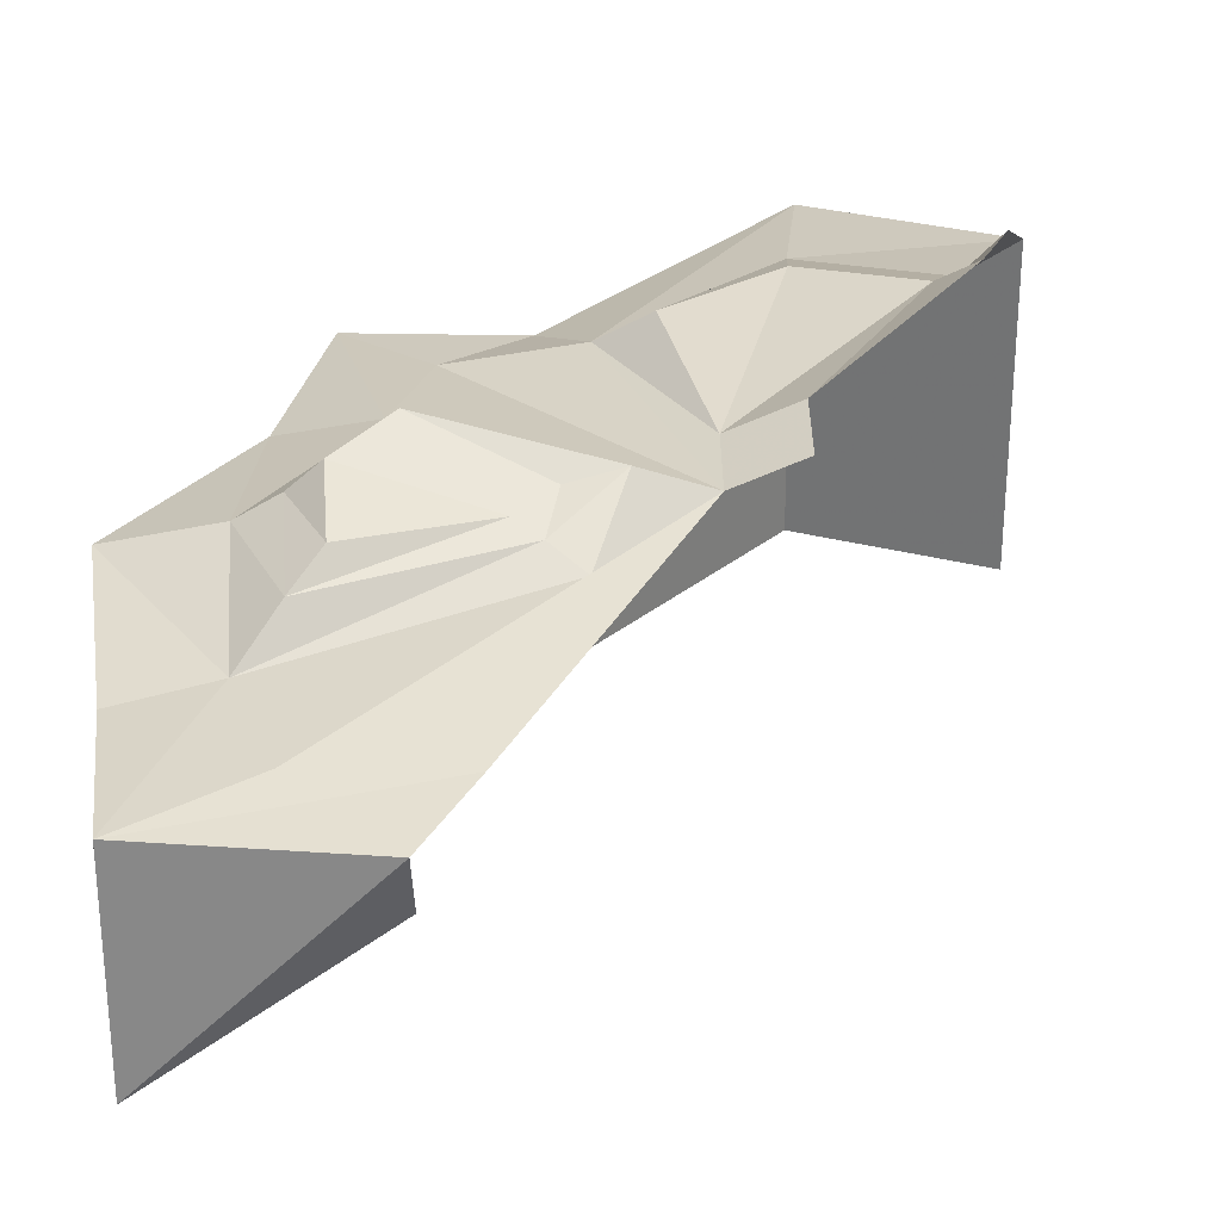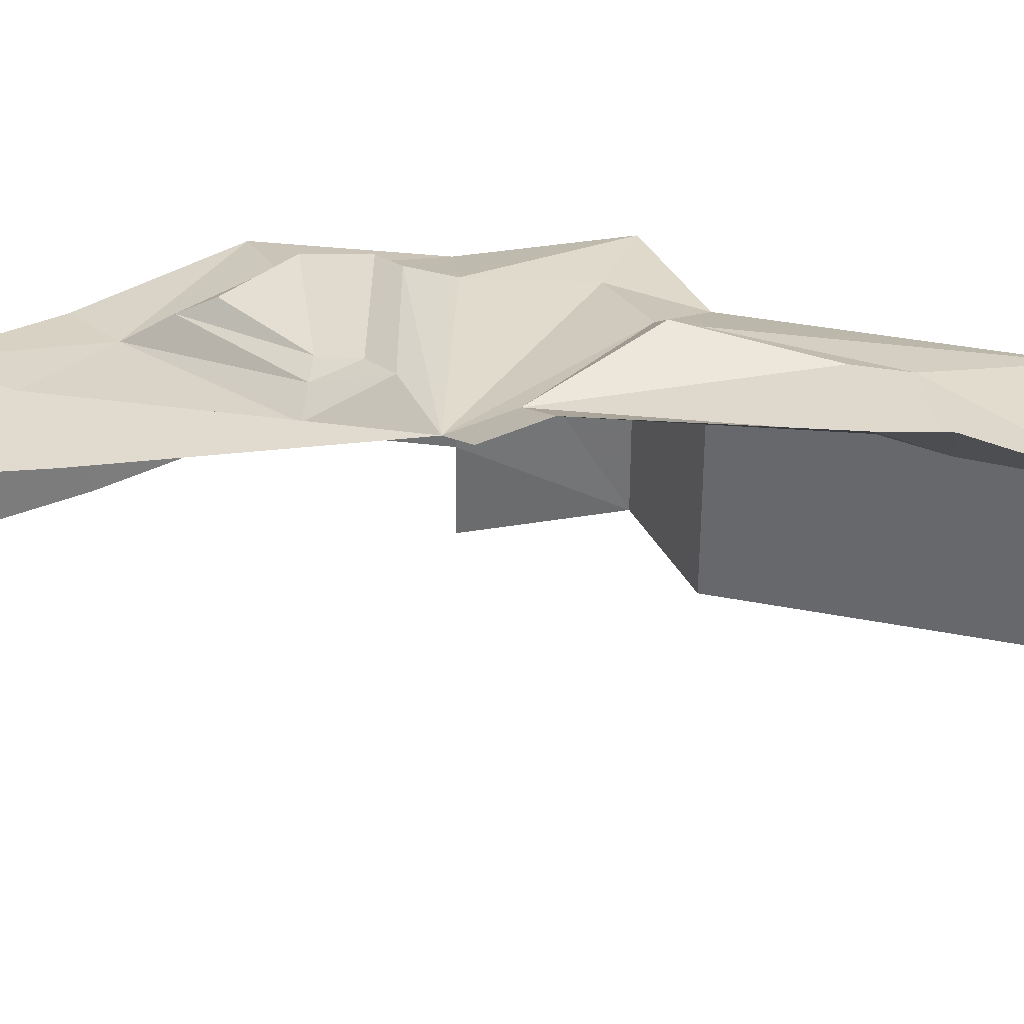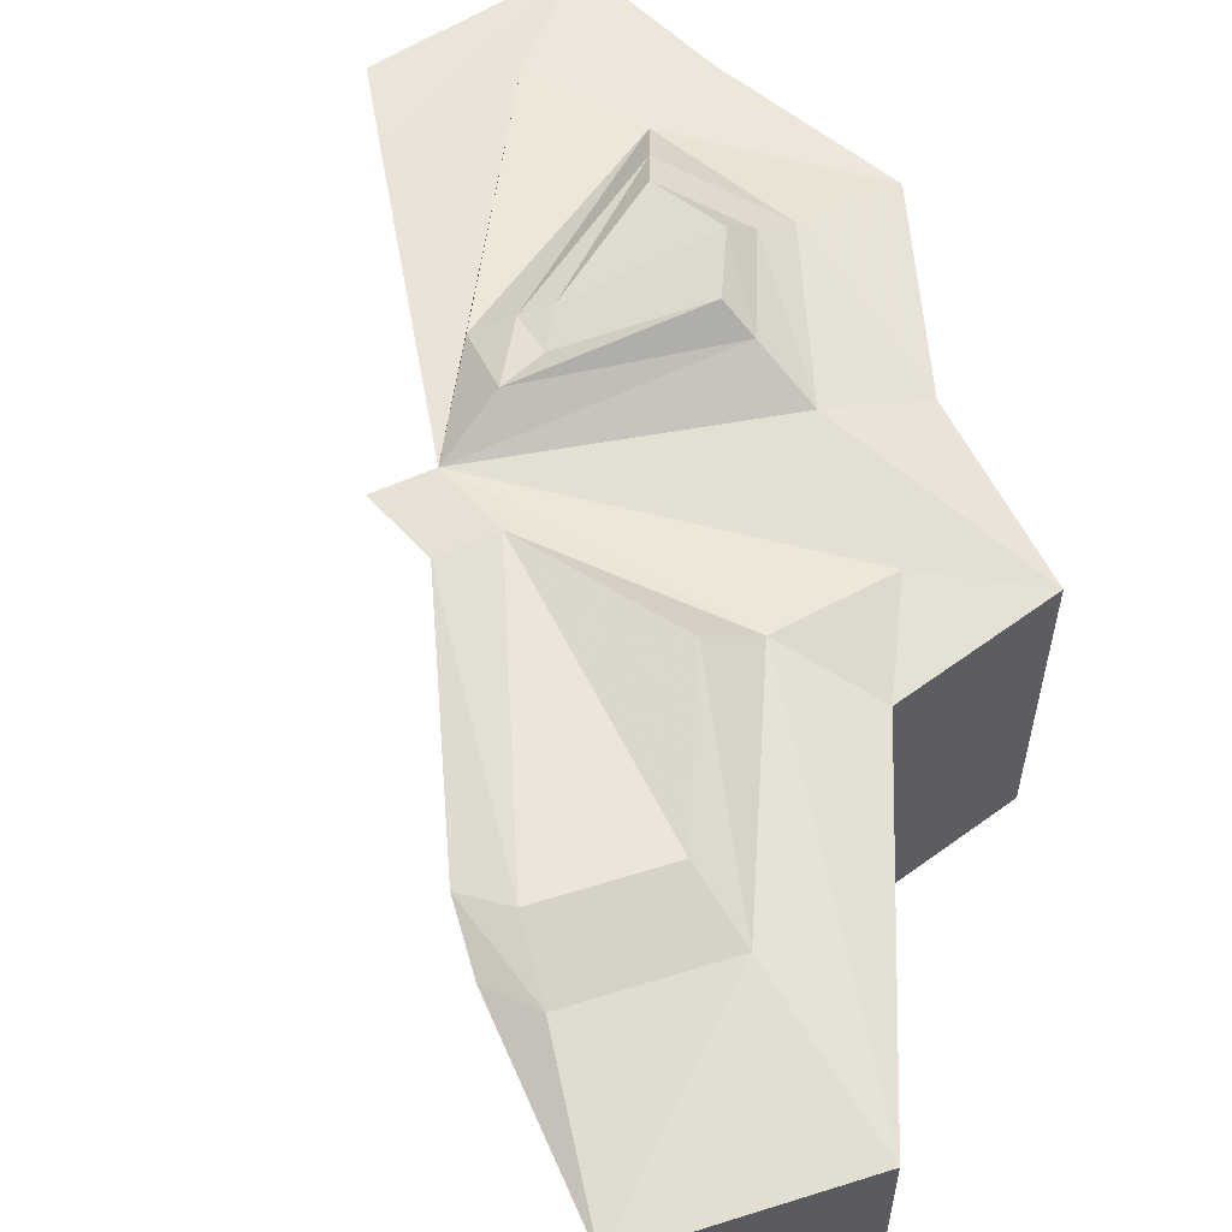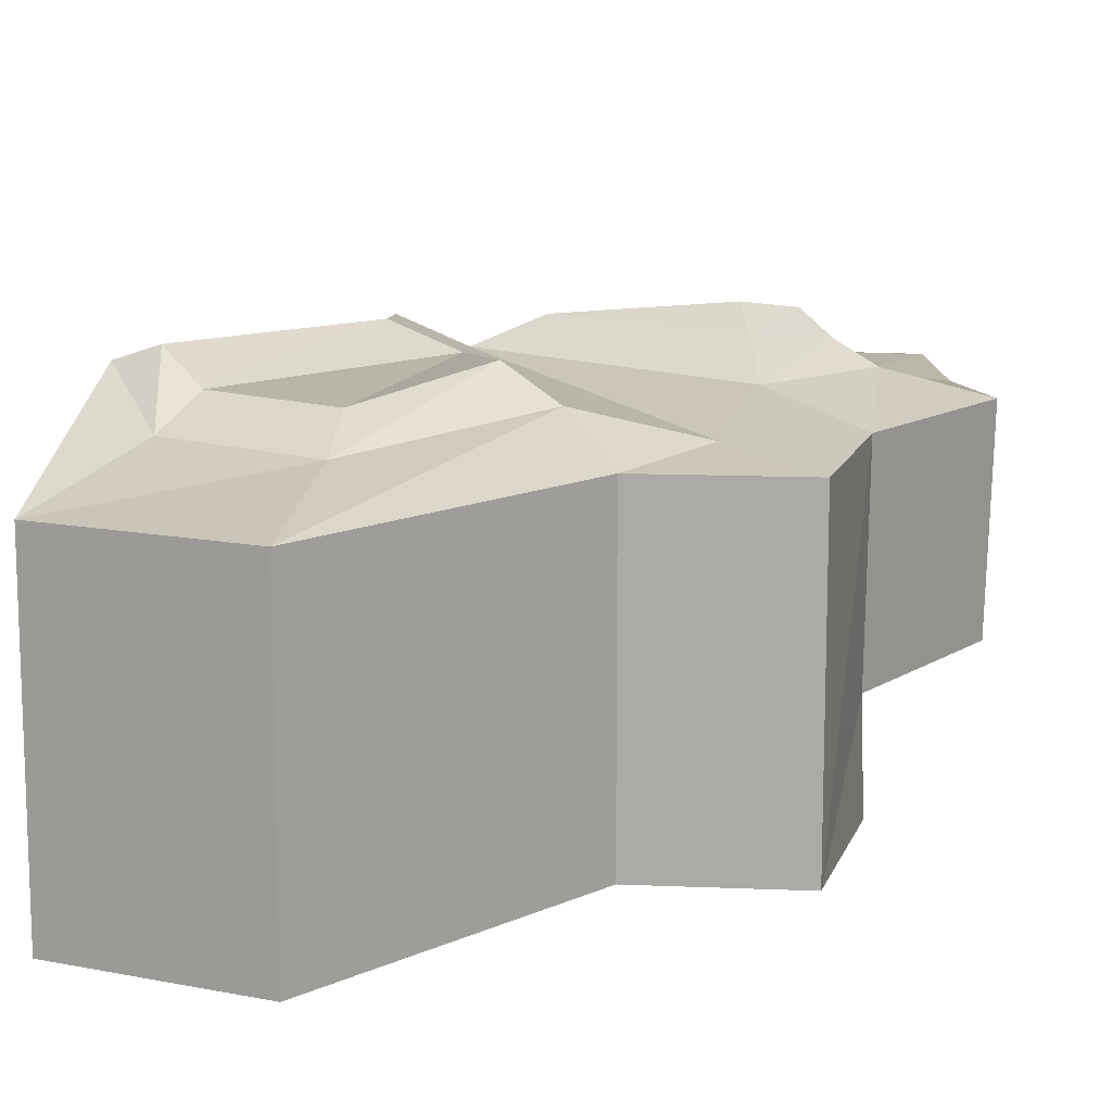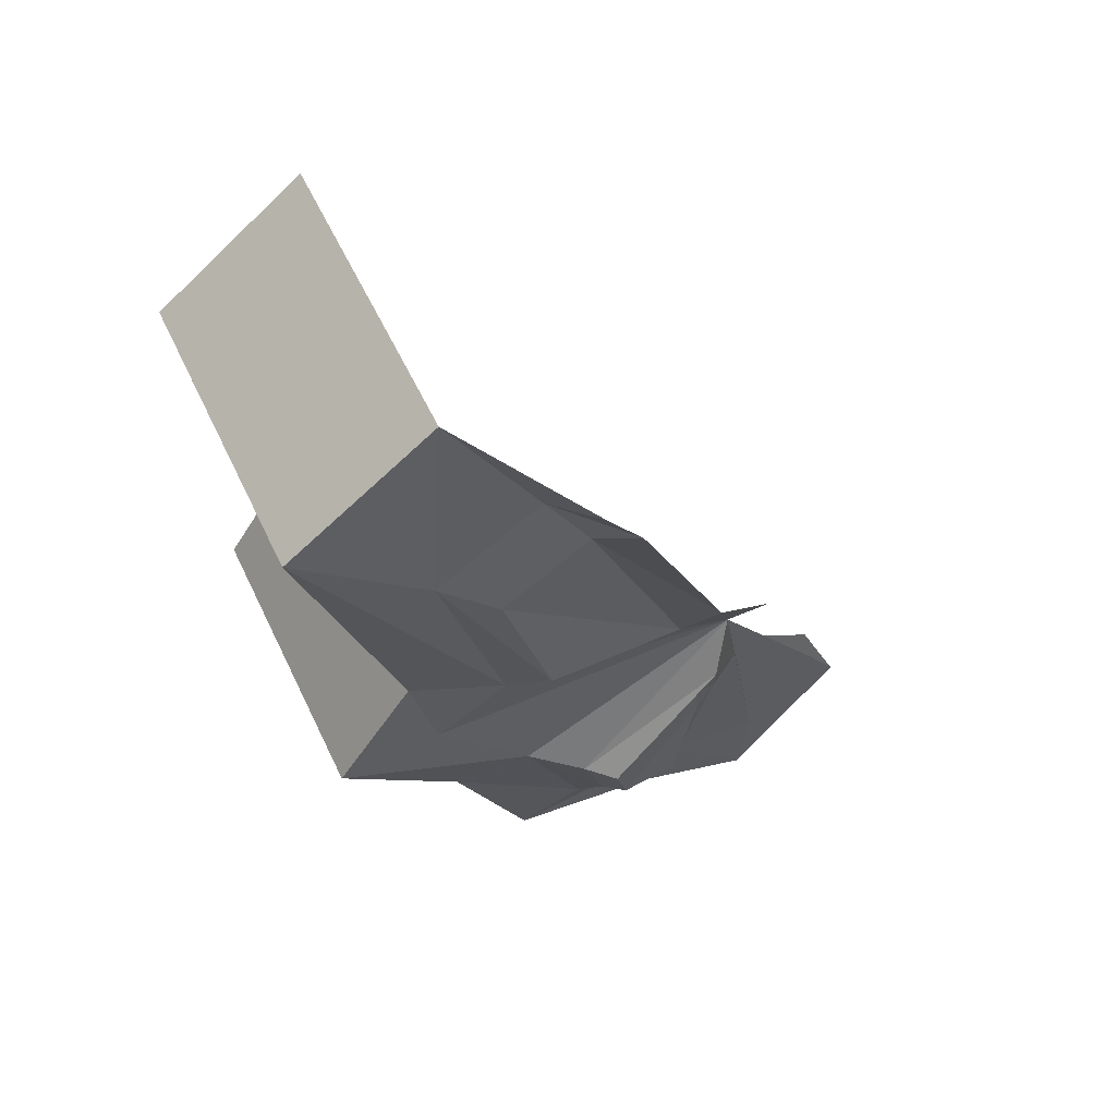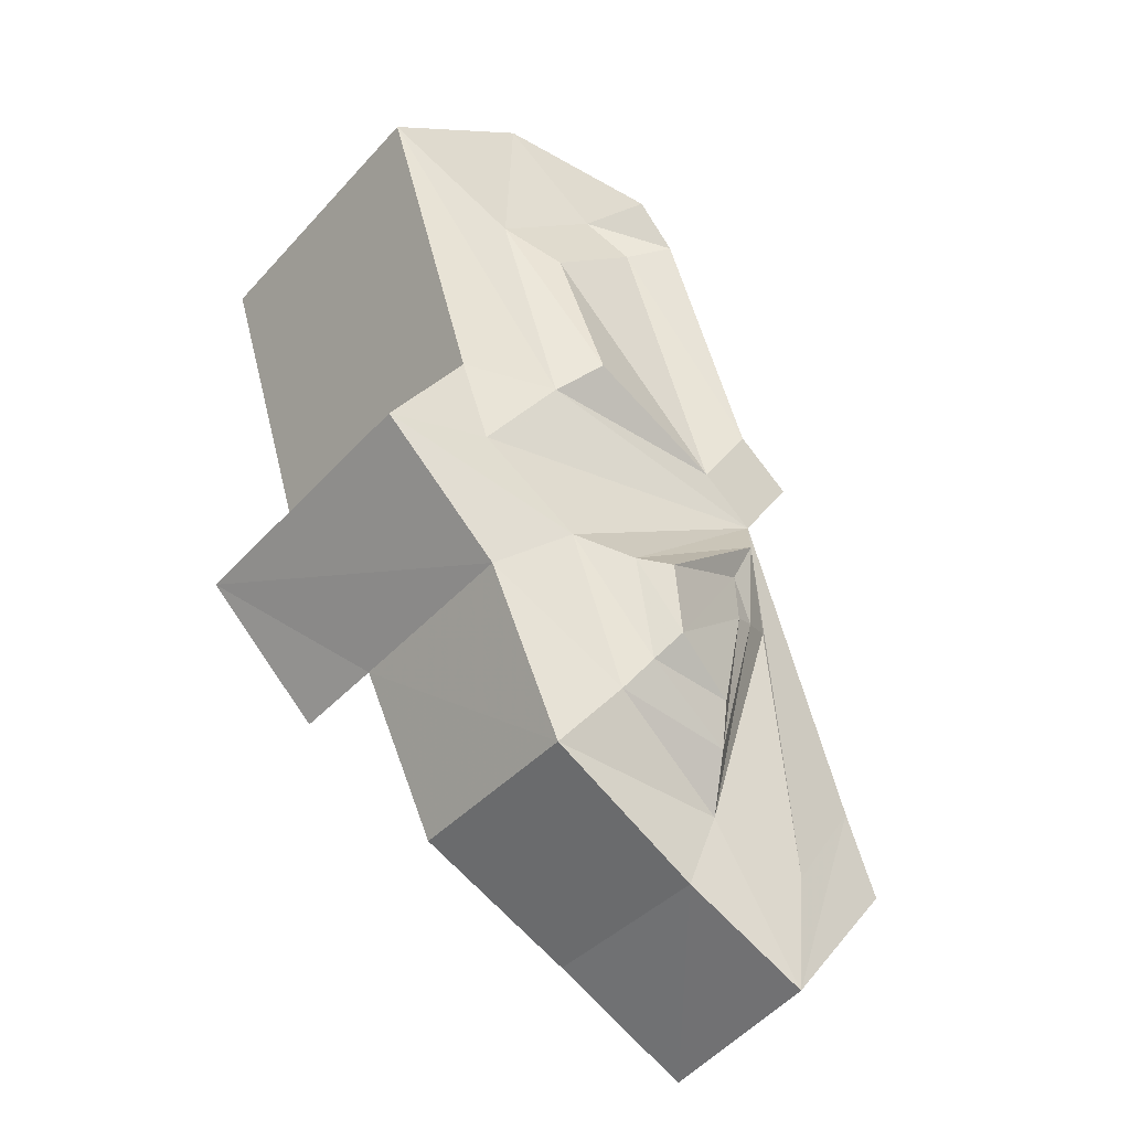
<metadata>
{"format":"obj","ext":"obj","renderer":"f3d","projection":"perspective","resolution":1024,"background":"white","views":[{"elev":30.6,"azim":-121.7,"up":"+Y"},{"elev":34.8,"azim":-56.9,"up":"+Y"},{"elev":59.6,"azim":19.5,"up":"+Y"},{"elev":13.1,"azim":62.0,"up":"+Y"},{"elev":58.6,"azim":154.5,"up":"+Z"},{"elev":-42.7,"azim":141.6,"up":"+Z"}]}
</metadata>
<code>
g pCylinder42
v 1672 -596.3 658.9
v 2232 1486 -188.7
v 2232 -596.3 -188.7
v 1672 1486 658.9
v 2348 -596.3 2746
v 2348 1486 2746
v 1306 1486 3545
v 1306 -596.3 3545
v 1382 1486 -1003
v 1369 95.96 -985.2
v 1382 -596.3 -1003
v 851.1 1486 -2176
v 836.3 117.4 -2139
v -284.8 1369 -2670
v -287.6 84.77 -2630
v -1264 84.77 -3126
v -1177 1369 -3087
v 1057 1714 627.6
v -640.7 1747 300.9
v 1511 1556 -1.323
v 896.4 1693 -621.6
v 1672 1486 658.9
v 2348 1486 2746
v 1476 1651 2092
v 1306 1486 3545
v 751.7 1694 2667
v 2232 1486 -188.7
v 1382 1486 -1003
v 460 1643 -1657
v 851.1 1486 -2176
v -455.8 1439 -2123
v -284.8 1369 -2670
v -1177 1369 -3087
v -1194 1439 -2270
v -1671 1439 -1543
v -1959 1369 -2064
v -816.6 1637 -515.5
v -337.4 1681 -1782
v 323.6 1797 -1445
v 538.2 1896 -773
v -485.5 1921 -99.45
v -597.9 1746 -621.1
v 221 1967 -1286
v 344.3 2046 -830.3
v -368.7 1856 -400.6
v -433.4 1810 -700.6
v -248.4 1832 -1525
v -229.8 1792 545.4
v 810.5 1927 853.5
v 1102 1815 1841
v 502 1851 2318
v 244.7 2045 2426
v 494.4 2029 2776
v -434.8 1971 897.3
v -845.7 1926 652.8
v -1194 1439 -2270
v -640.7 1747 300.9
v -1671 1439 -1543
v -1194 1439 -2270
v -816.6 1637 -515.5
v -640.7 1747 300.9
v -1264 84.77 -3126
v -1959 1369 -2064
v -1897 1035 -2010
v -1177 1369 -3087
g pCylinder42_0
f 3 2 1
f 2 4 1
f 1 4 5
f 4 6 5
f 5 6 7
f 8 5 7
f 9 2 3
f 10 9 3
f 11 10 3
f 12 9 10
f 13 12 10
f 14 12 13
f 15 14 13
f 15 16 14
f 16 17 14
f 20 19 18
f 21 19 20
f 20 18 22
f 22 18 23
f 18 24 23
f 23 24 25
f 24 26 25
f 27 20 22
f 21 20 27
f 28 21 27
f 29 21 28
f 30 29 28
f 31 29 30
f 32 31 30
f 32 33 31
f 33 34 31
f 35 34 33
f 36 35 33
f 31 34 37
f 31 38 29
f 38 39 29
f 29 39 21
f 39 40 21
f 21 40 19
f 40 41 19
f 19 41 37
f 37 42 31
f 42 38 31
f 41 42 37
f 39 43 40
f 43 44 40
f 40 44 41
f 43 45 44
f 44 45 41
f 41 45 42
f 46 45 43
f 42 46 38
f 45 46 42
f 47 46 43
f 38 47 39
f 47 43 39
f 46 47 38
f 19 48 18
f 48 49 18
f 49 48 50
f 50 48 51
f 50 51 26
f 24 50 26
f 18 49 24
f 49 50 24
f 51 52 26
f 52 53 26
f 26 53 25
f 48 54 51
f 54 52 51
f 55 54 48
f 19 55 48
f 58 57 56
f 61 60 59
f 64 63 62
f 63 65 62

</code>
